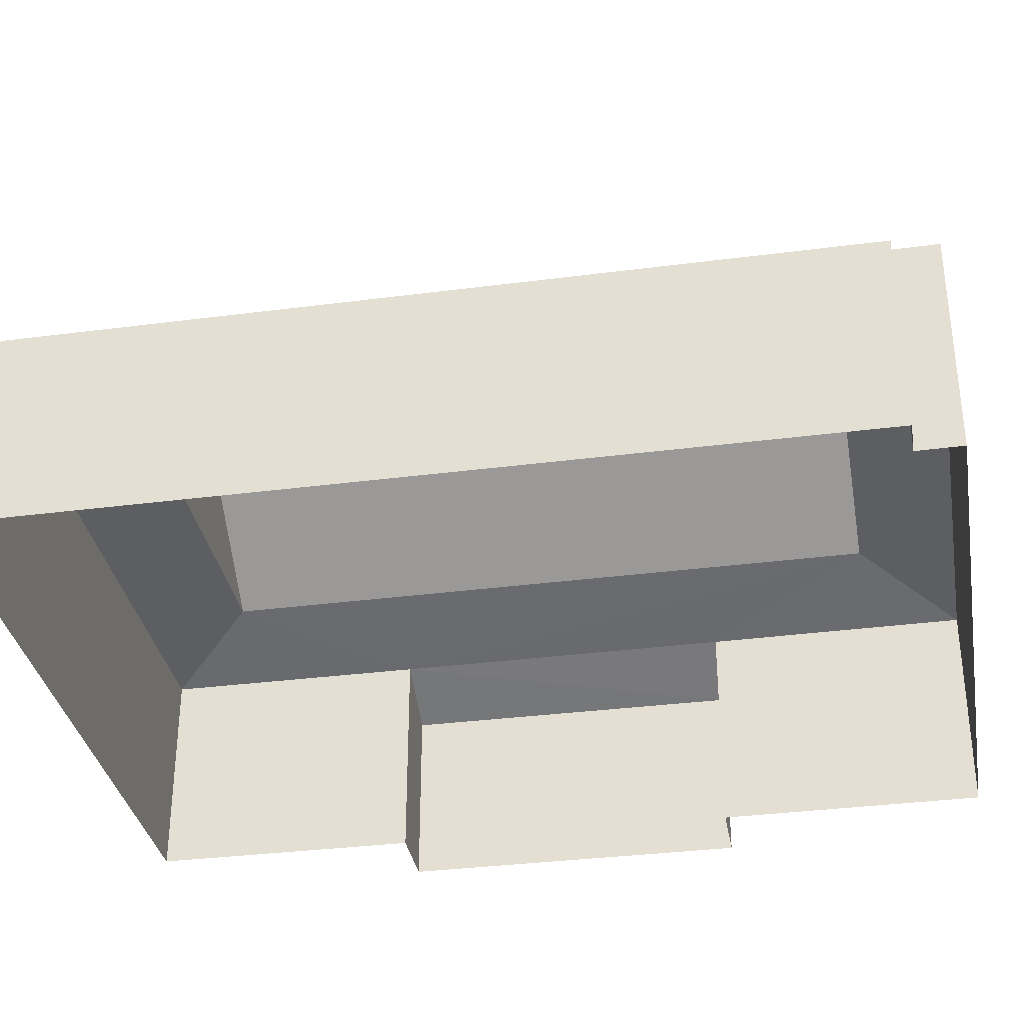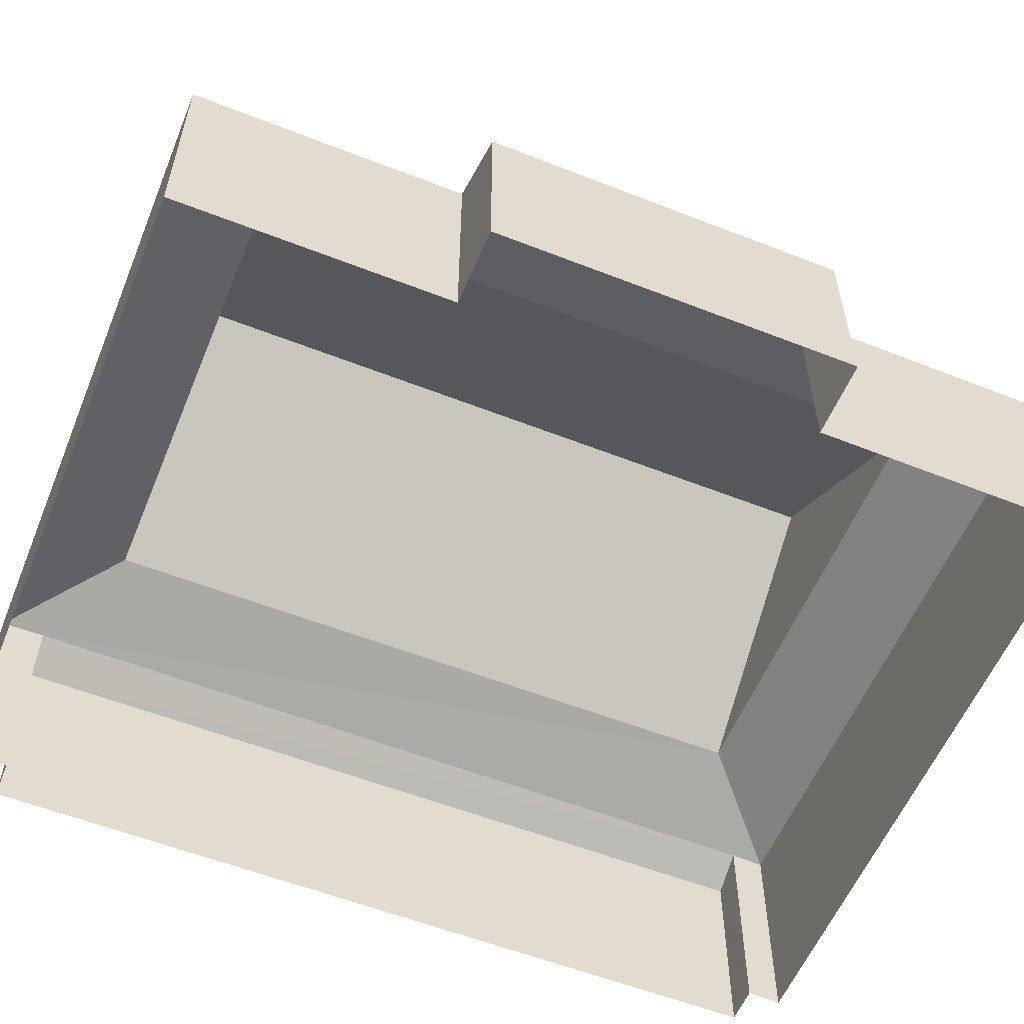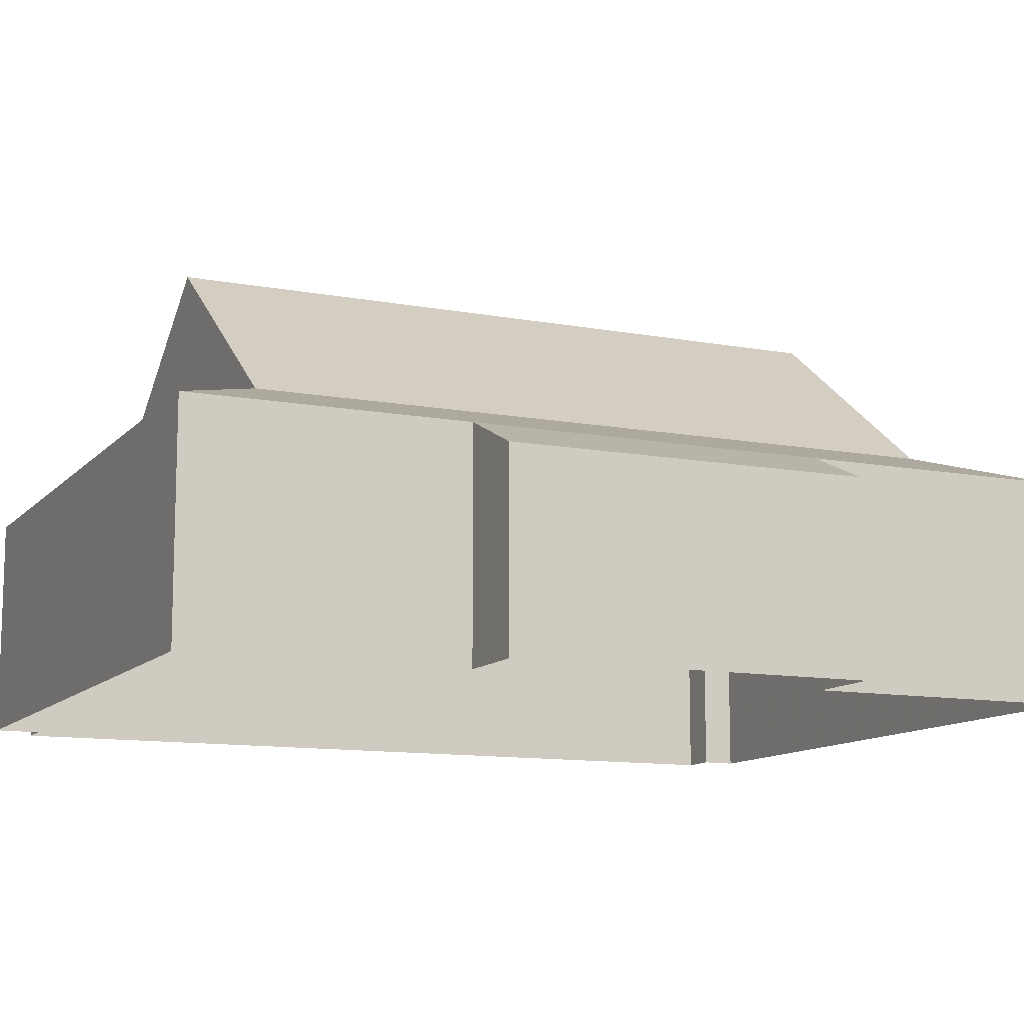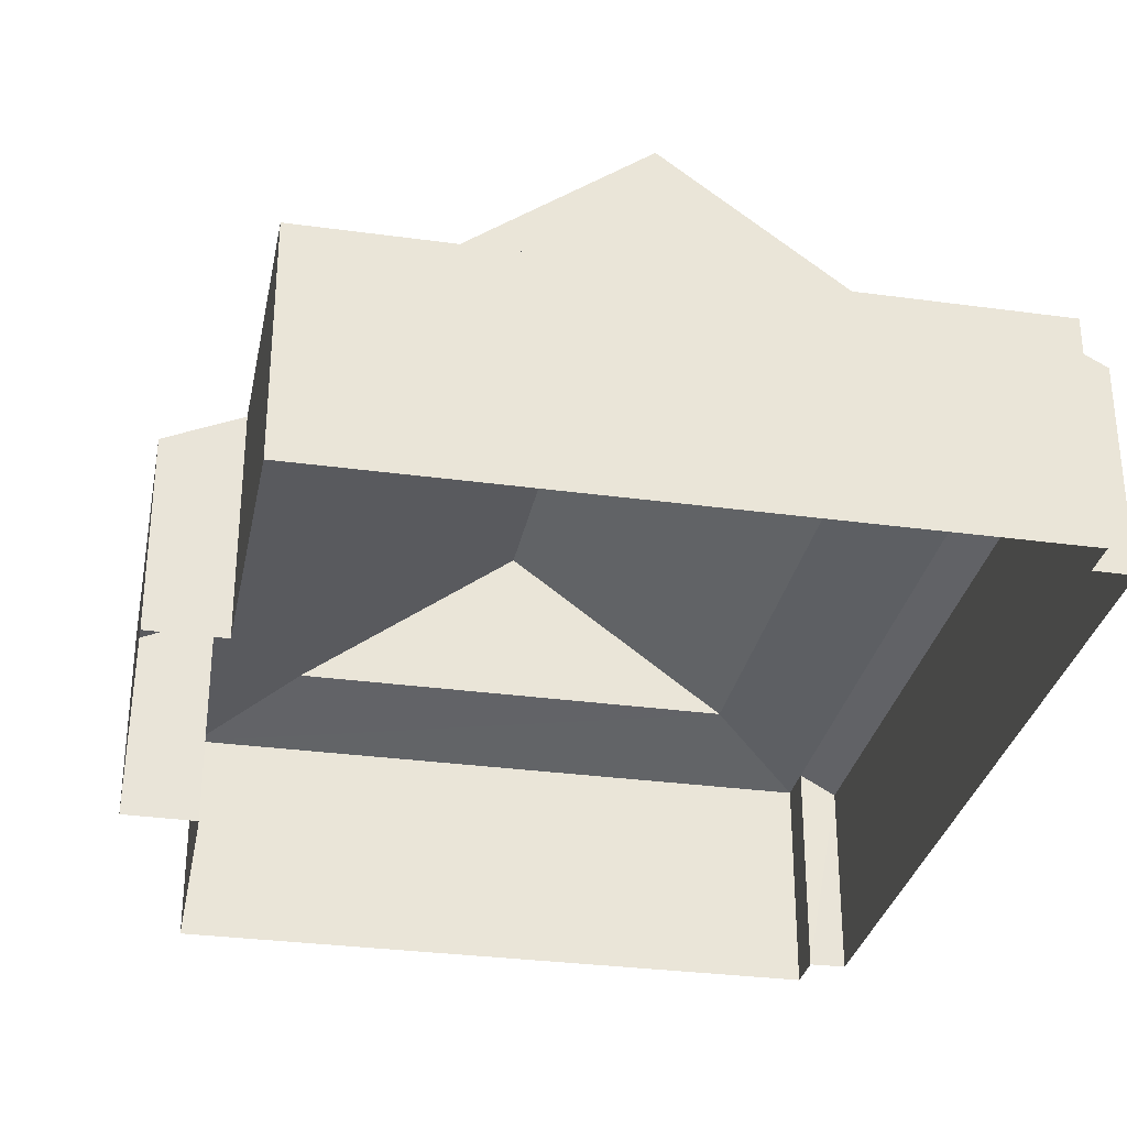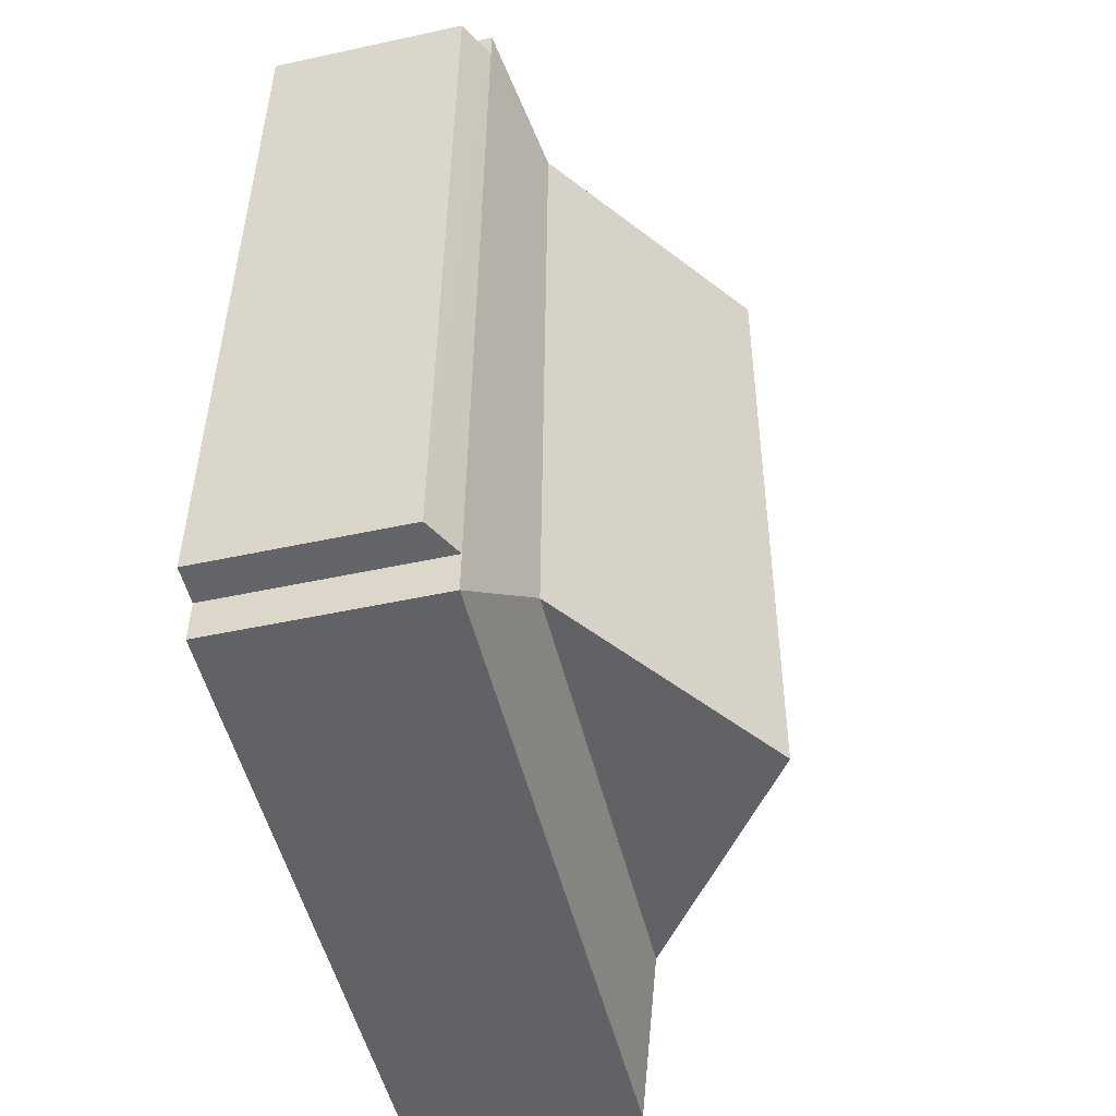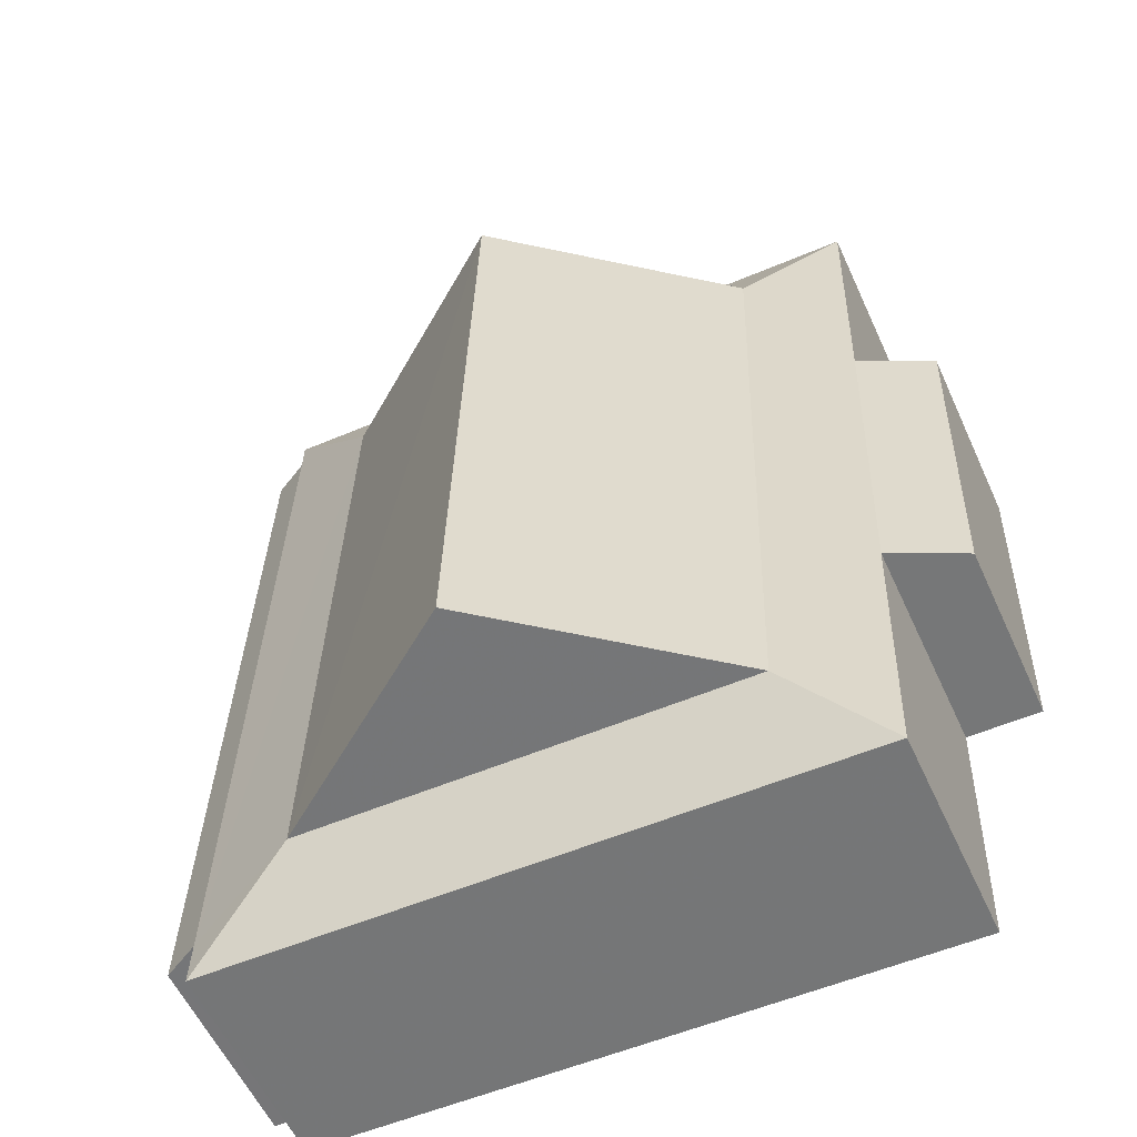
<metadata>
{"format":"obj","ext":"obj","renderer":"f3d","projection":"perspective","resolution":1024,"background":"white","views":[{"elev":-33.9,"azim":-81.6,"up":"+Z"},{"elev":-57.2,"azim":66.1,"up":"+Z"},{"elev":-11.5,"azim":64.0,"up":"+Z"},{"elev":-31.1,"azim":167.3,"up":"+Z"},{"elev":-49.1,"azim":-76.4,"up":"+Y"},{"elev":-57.6,"azim":24.5,"up":"+Y"}]}
</metadata>
<code>
v -3.727e+05 -1.043e+05 28.03
v -3.727e+05 -1.043e+05 28.03
v -3.727e+05 -1.043e+05 28.03
v -3.727e+05 -1.043e+05 28.03
v -3.727e+05 -1.043e+05 28.03
v -3.727e+05 -1.043e+05 28.03
v -3.727e+05 -1.043e+05 28.03
v -3.727e+05 -1.043e+05 28.03
v -3.727e+05 -1.043e+05 28.03
v -3.727e+05 -1.043e+05 28.03
v -3.727e+05 -1.043e+05 28.03
v -3.727e+05 -1.043e+05 28.03
v -3.727e+05 -1.043e+05 37.86
v -3.727e+05 -1.043e+05 36.47
v -3.727e+05 -1.043e+05 36.47
v -3.727e+05 -1.043e+05 37.86
v -3.727e+05 -1.043e+05 37.86
v -3.727e+05 -1.043e+05 36.47
v -3.727e+05 -1.043e+05 36.47
v -3.727e+05 -1.043e+05 37.86
v -3.727e+05 -1.043e+05 36.47
v -3.727e+05 -1.043e+05 36.47
v -3.727e+05 -1.043e+05 44.24
v -3.727e+05 -1.043e+05 44.24
v -3.727e+05 -1.043e+05 36.47
v -3.727e+05 -1.043e+05 35.67
v -3.727e+05 -1.043e+05 36.47
v -3.727e+05 -1.043e+05 35.68
v -3.727e+05 -1.043e+05 35.19
v -3.727e+05 -1.043e+05 35.2
f 1 2 3
f 4 5 1
f 6 7 8
f 1 3 6
f 9 10 11
f 4 1 10
f 12 6 8
f 11 10 12
f 1 6 10
f 10 6 12
f 13 14 15
f 13 16 14
f 17 18 19
f 20 17 19
f 14 16 21
f 22 21 20
f 22 20 19
f 21 16 20
f 23 16 24
f 23 20 16
f 25 26 27
f 25 28 26
f 24 17 23
f 24 13 17
f 18 17 27
f 25 27 13
f 25 13 15
f 27 17 13
f 21 22 29
f 30 21 29
f 6 3 14
f 21 6 14
f 12 19 11
f 12 22 19
f 24 16 13
f 10 9 18
f 27 10 18
f 26 5 4
f 26 28 5
f 29 8 7
f 30 29 7
f 19 9 11
f 19 18 9
f 28 1 5
f 28 25 1
f 23 17 20
f 1 15 2
f 1 25 15
f 29 12 8
f 29 22 12
f 15 3 2
f 15 14 3
f 26 4 10
f 27 26 10
f 30 7 6
f 21 30 6

</code>
